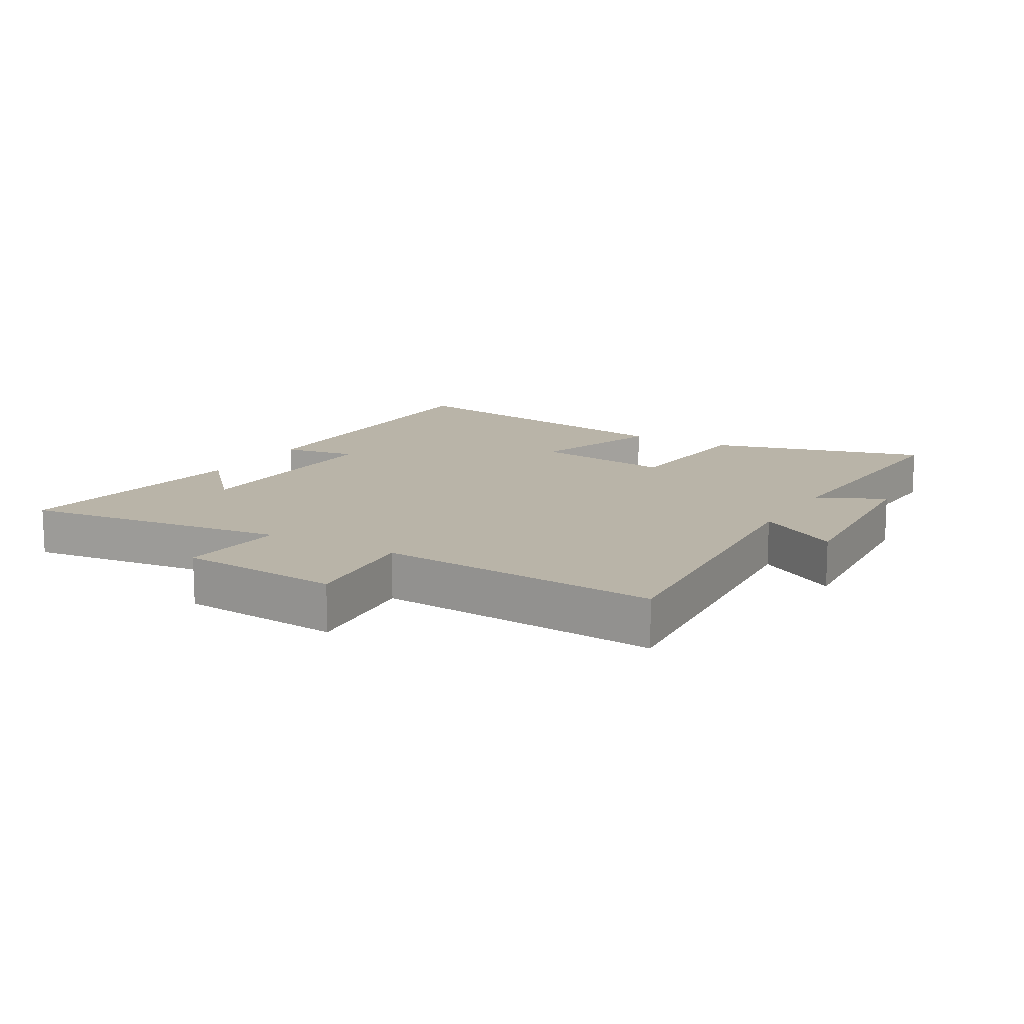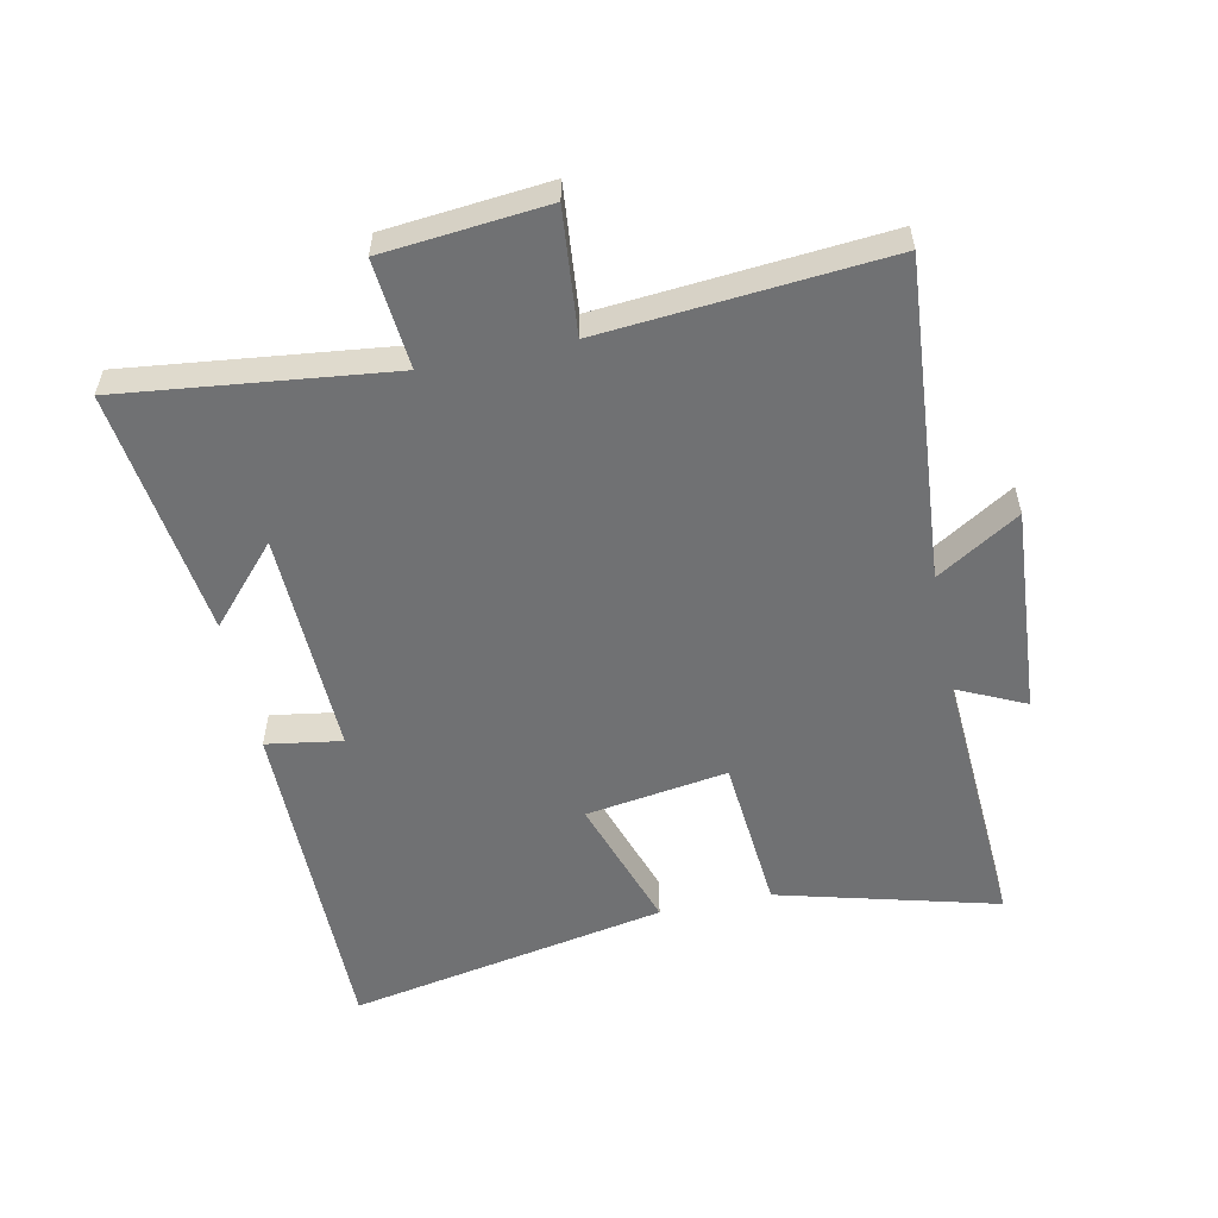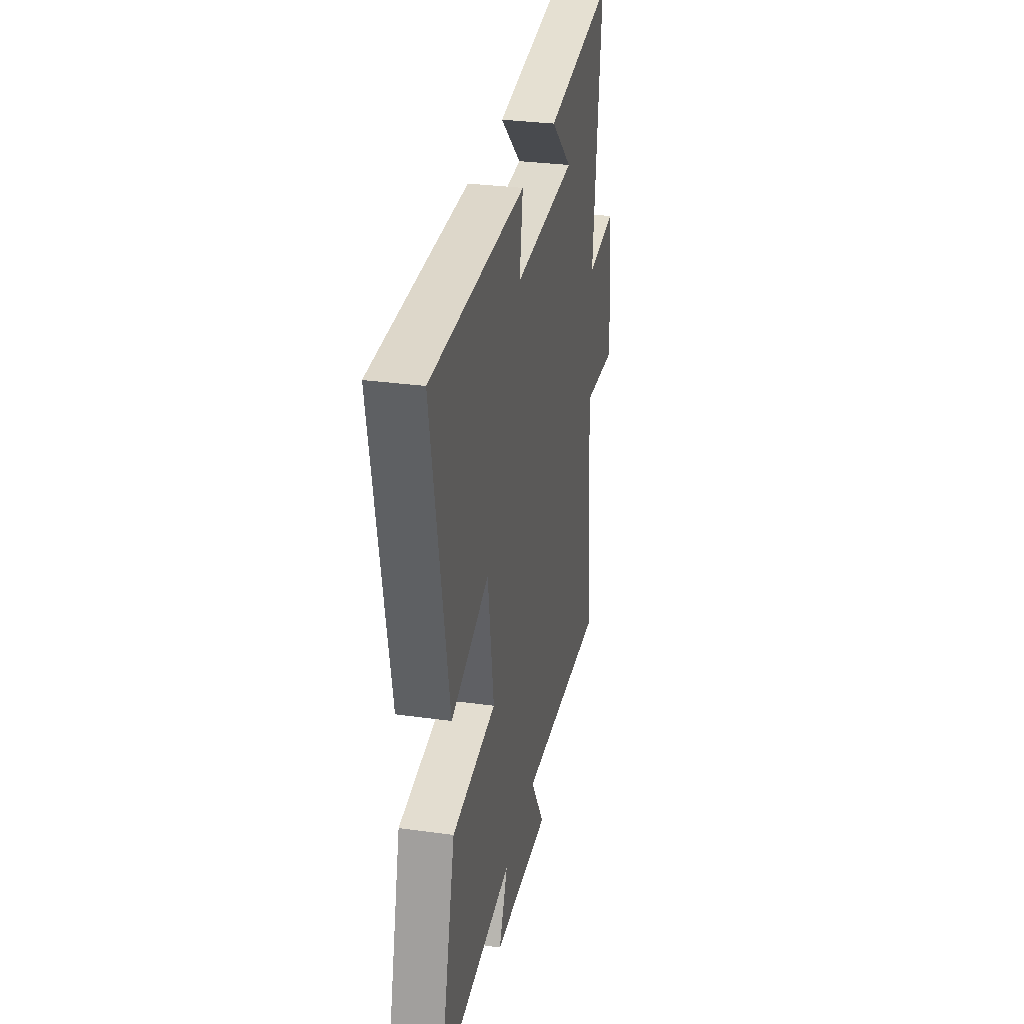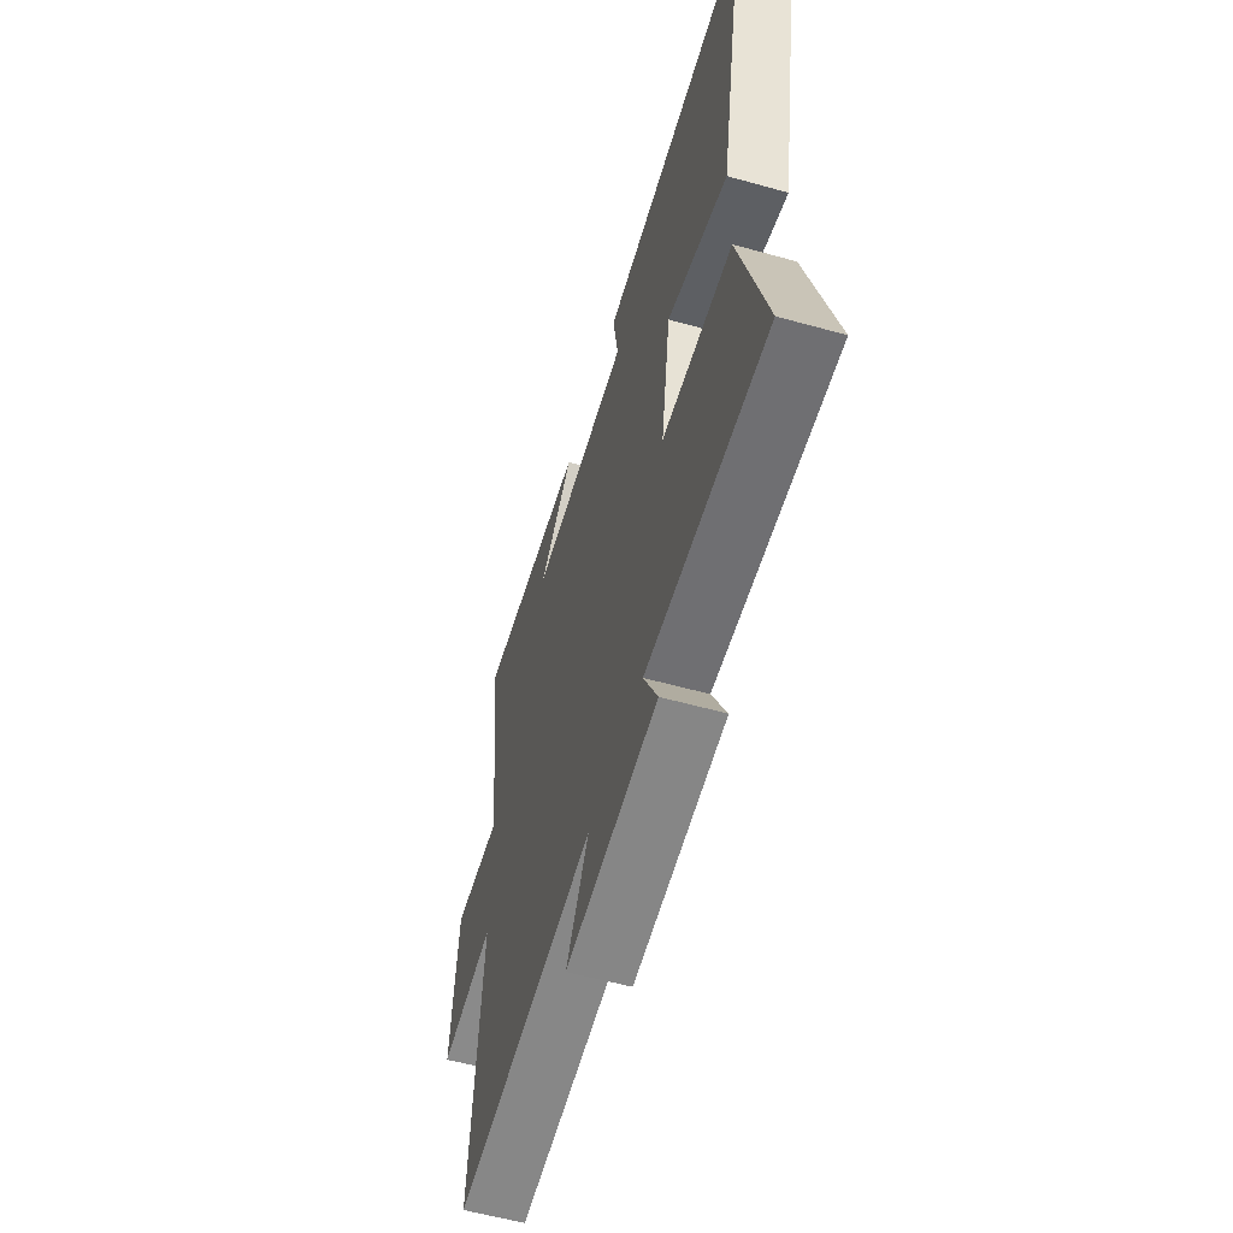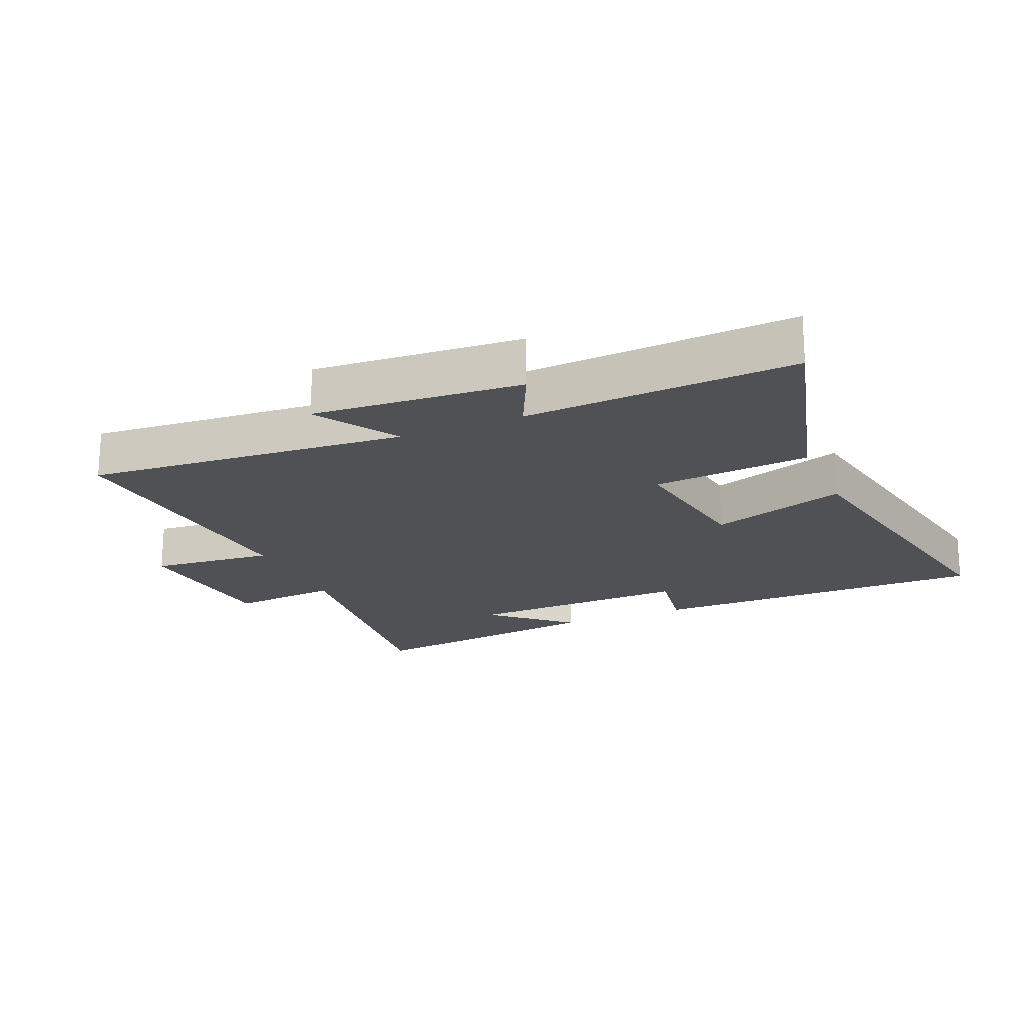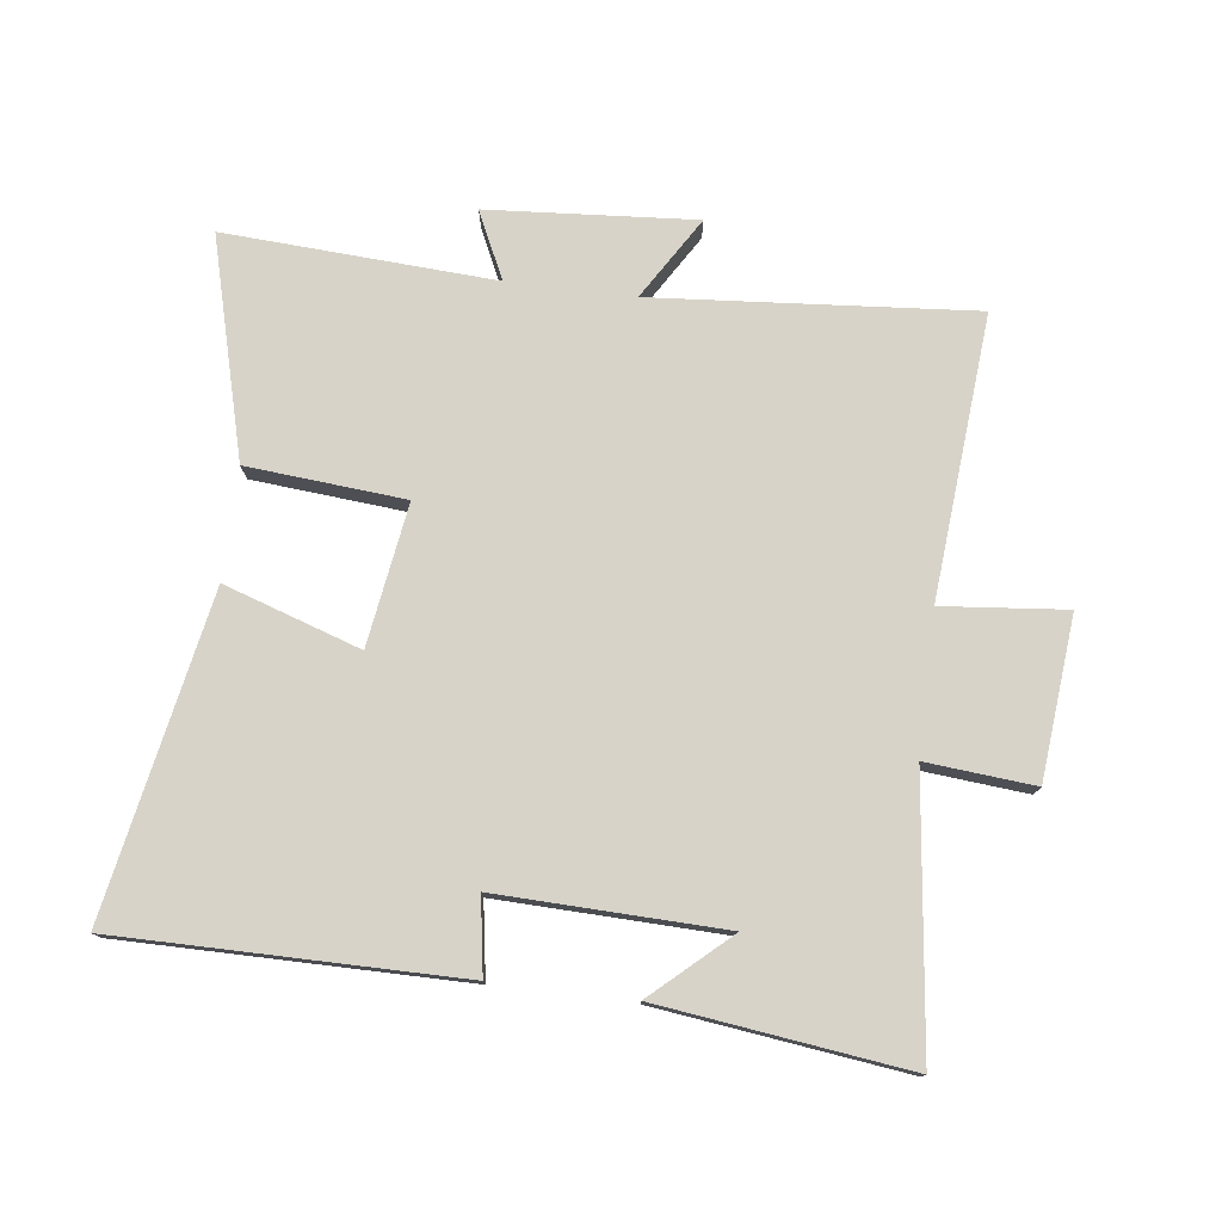
<metadata>
{"format":"obj","ext":"obj","renderer":"f3d","projection":"perspective","resolution":1024,"background":"white","views":[{"elev":13.1,"azim":120.1,"up":"+Y"},{"elev":-55.2,"azim":101.9,"up":"+Y"},{"elev":31.1,"azim":-78.8,"up":"+Z"},{"elev":-57.9,"azim":-106.1,"up":"+Z"},{"elev":-19.7,"azim":-156.7,"up":"+Y"},{"elev":76.8,"azim":7.1,"up":"+Y"}]}
</metadata>
<code>
v 0.537 0.07 -0.541
v 0.032 0.07 -0.5
v 0.112 0.07 -0.63
v -0.216 0.07 -0.606
v -0.166 0.07 -0.5
v -0.592 0.07 -0.524
v -0.5 0.07 -0.178
v -0.251 0.07 -0.157
v -0.285 0.07 0.067
v -0.5 0.07 -0.004
v -0.596 0.07 0.502
v -0.058 0.07 0.5
v -0.077 0.07 0.381
v 0.279 0.07 0.391
v 0.158 0.07 0.5
v 0.55 0.07 0.55
v 0.5 0.07 0.127
v 0.671 0.07 0.142
v 0.695 0.07 -0.114
v 0.5 0.07 -0.095
v 0.537 0 -0.541
v 0.032 0 -0.5
v 0.112 0 -0.63
v -0.216 0 -0.606
v -0.166 0 -0.5
v -0.592 0 -0.524
v -0.5 0 -0.178
v -0.251 0 -0.157
v -0.285 0 0.067
v -0.5 0 -0.004
v -0.596 0 0.502
v -0.058 0 0.5
v -0.077 0 0.381
v 0.279 0 0.391
v 0.158 0 0.5
v 0.55 0 0.55
v 0.5 0 0.127
v 0.671 0 0.142
v 0.695 0 -0.114
v 0.5 0 -0.095
f 17 18 19 20
f 14 15 16
f 14 16 17
f 13 14 17 20
f 9 10 11 12
f 8 9 12 13
f 5 6 7 8
f 5 8 13 20
f 2 3 4 5
f 20 1 2
f 2 5 20
f 40 39 38 37
f 36 35 34
f 37 36 34
f 40 37 34 33
f 32 31 30 29
f 33 32 29 28
f 28 27 26 25
f 40 33 28 25
f 25 24 23 22
f 22 21 40
f 40 25 22
f 1 21 22 2
f 2 22 23 3
f 3 23 24 4
f 4 24 25 5
f 5 25 26 6
f 6 26 27 7
f 7 27 28 8
f 8 28 29 9
f 9 29 30 10
f 10 30 31 11
f 11 31 32 12
f 12 32 33 13
f 13 33 34 14
f 14 34 35 15
f 15 35 36 16
f 16 36 37 17
f 17 37 38 18
f 18 38 39 19
f 19 39 40 20
f 20 40 21 1

</code>
